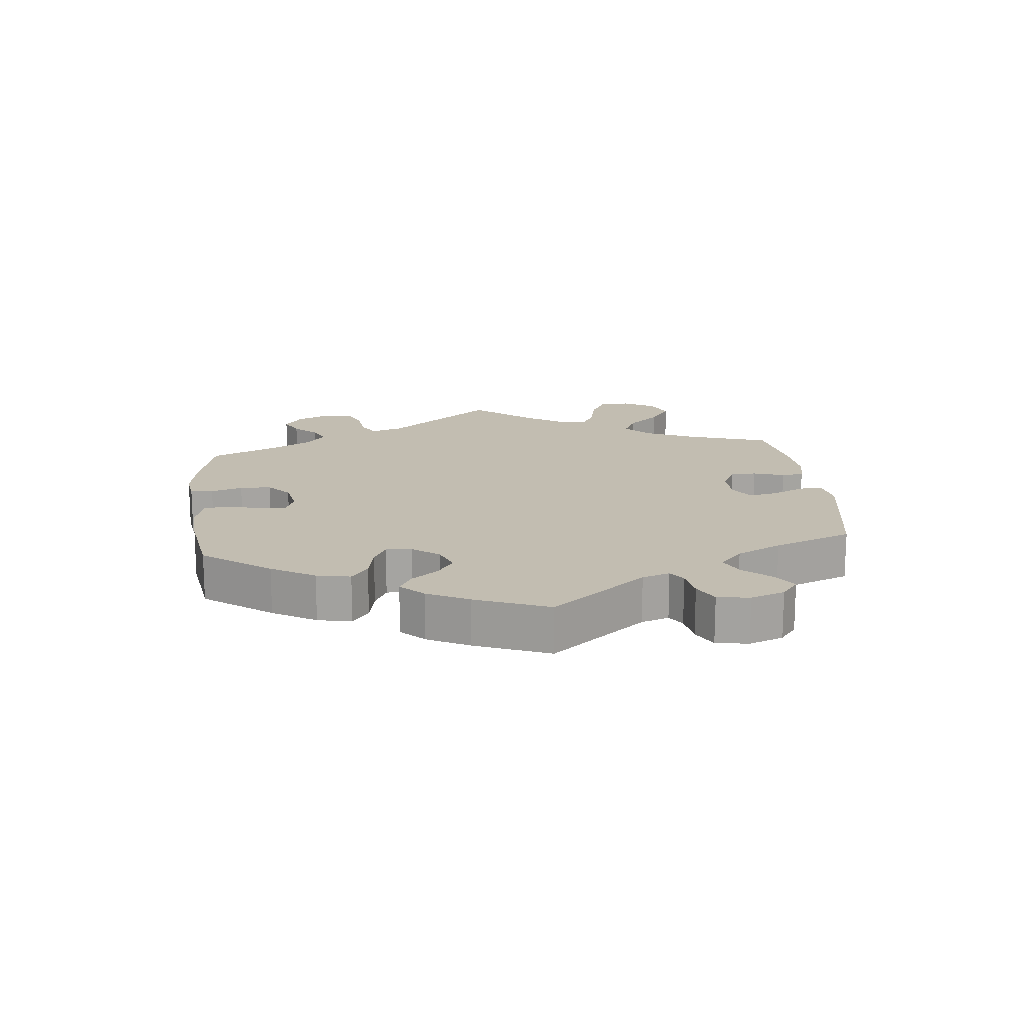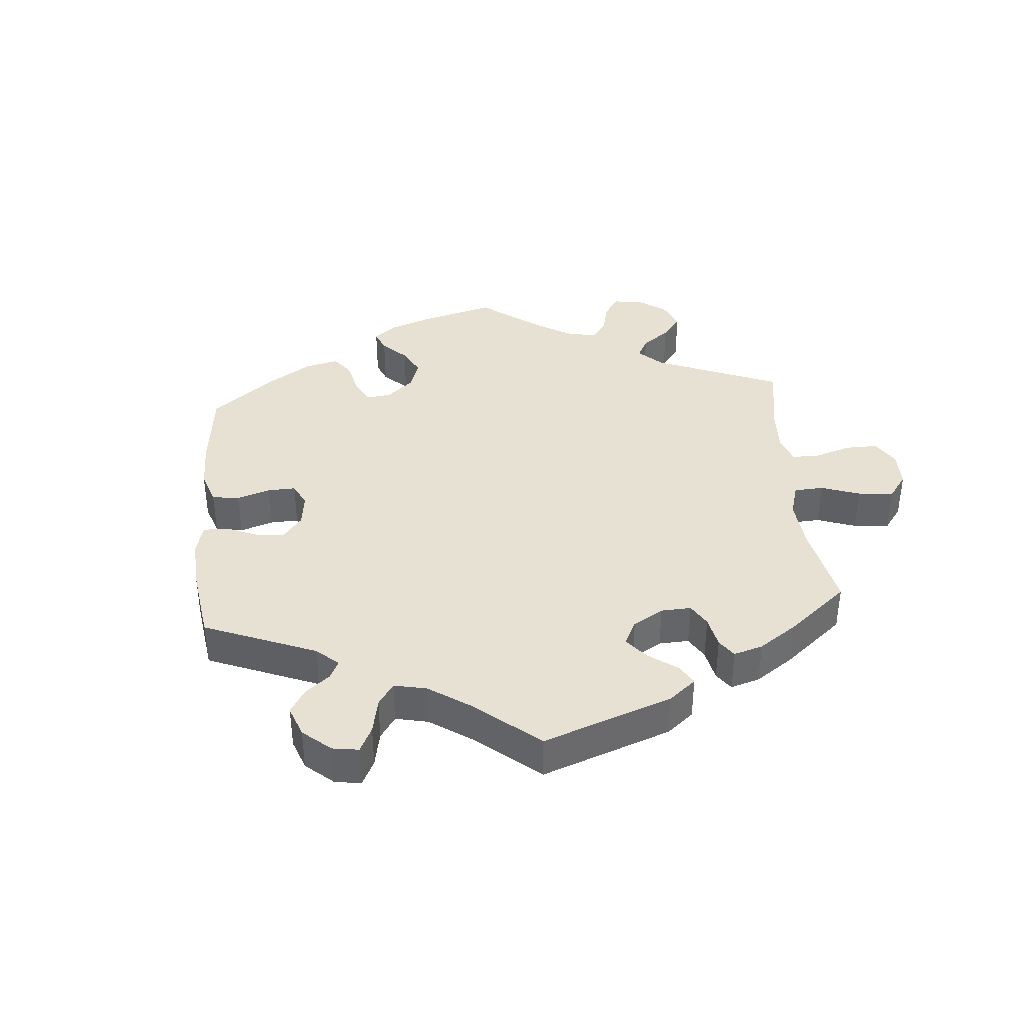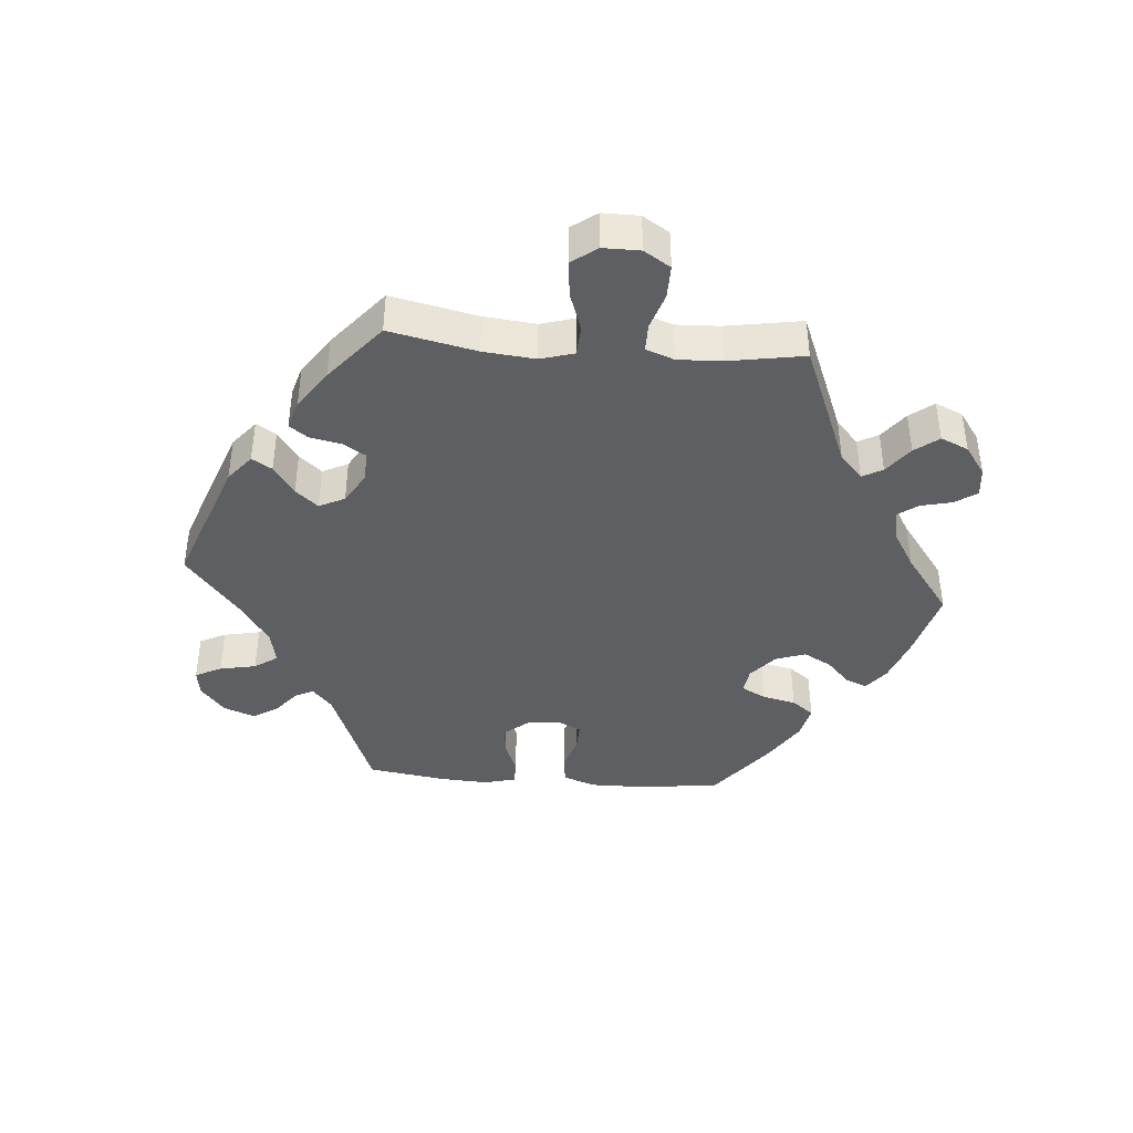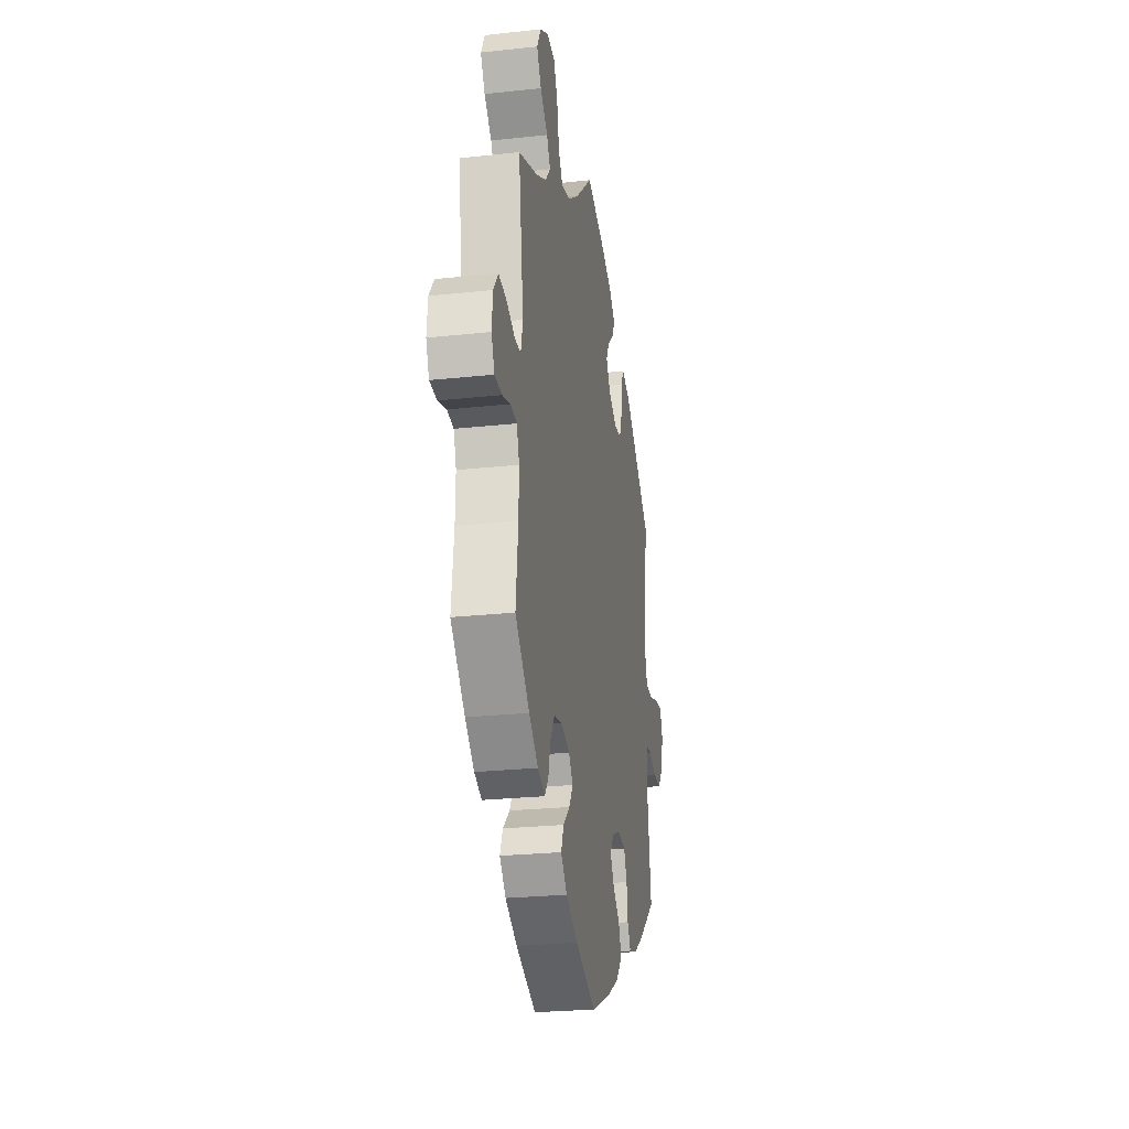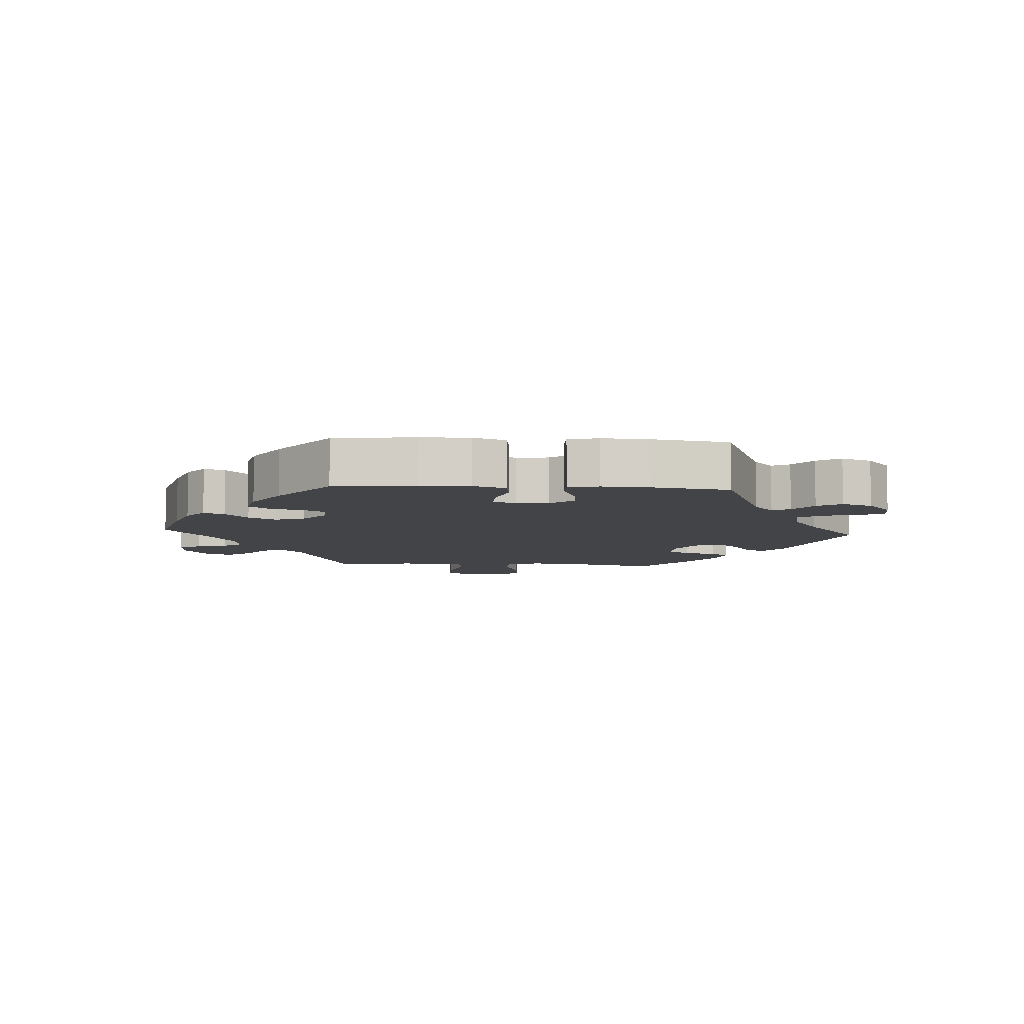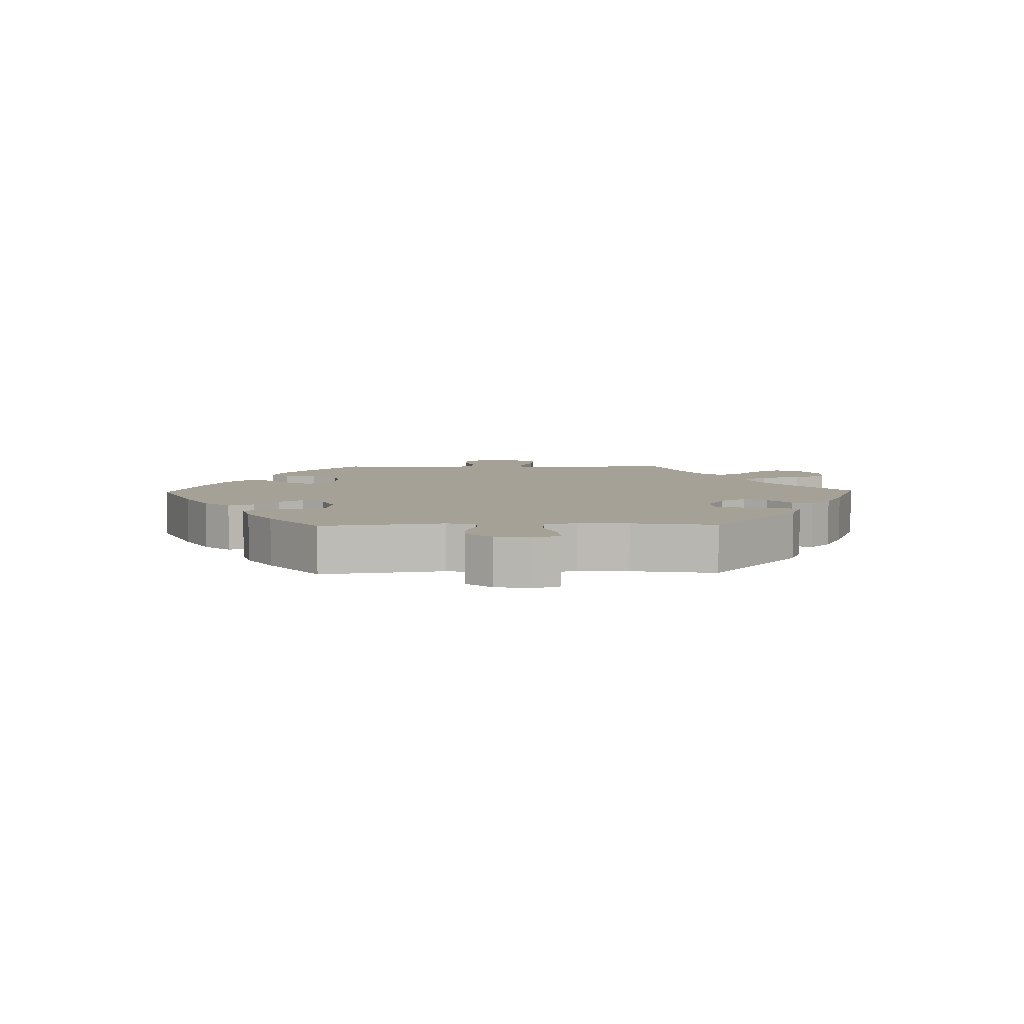
<metadata>
{"format":"obj","ext":"obj","renderer":"f3d","projection":"perspective","resolution":1024,"background":"white","views":[{"elev":16.9,"azim":-126.2,"up":"+Y"},{"elev":38.9,"azim":-64.8,"up":"+Y"},{"elev":-41.2,"azim":25.4,"up":"+Y"},{"elev":-25.3,"azim":99.9,"up":"+Z"},{"elev":-7.9,"azim":-153.5,"up":"+Y"},{"elev":6.2,"azim":-91.4,"up":"+Y"}]}
</metadata>
<code>
v -0.116 0.07 -0.527
v -0.183 0.07 -0.489
v -0.218 0.07 -0.449
v -0.202 0.07 -0.41
v -0.162 0.07 -0.374
v -0.139 0.07 -0.338
v -0.161 0.07 -0.305
v -0.208 0.07 -0.285
v -0.254 0.07 -0.292
v -0.272 0.07 -0.332
v -0.279 0.07 -0.384
v -0.298 0.07 -0.417
v -0.345 0.07 -0.404
v -0.405 0.07 -0.365
v -0.501 0.07 -0.289
v -0.474 0.07 -0.105
v -0.483 0.07 -0.061
v -0.514 0.07 -0.059
v -0.559 0.07 -0.076
v -0.603 0.07 -0.077
v -0.635 0.07 -0.038
v -0.645 0.07 0.017
v -0.63 0.07 0.055
v -0.586 0.07 0.052
v -0.533 0.07 0.034
v -0.491 0.07 0.037
v -0.475 0.07 0.086
v -0.48 0.07 0.162
v -0.501 0.07 0.289
v -0.339 0.07 0.424
v -0.29 0.07 0.442
v -0.273 0.07 0.411
v -0.268 0.07 0.357
v -0.253 0.07 0.315
v -0.21 0.07 0.312
v -0.163 0.07 0.338
v -0.138 0.07 0.377
v -0.157 0.07 0.412
v -0.194 0.07 0.445
v -0.208 0.07 0.476
v -0.174 0.07 0.508
v -0.11 0.07 0.538
v 0 0.07 0.578
v 0.1 0.07 0.488
v 0.164 0.07 0.442
v 0.216 0.07 0.429
v 0.241 0.07 0.467
v 0.253 0.07 0.529
v 0.276 0.07 0.579
v 0.323 0.07 0.584
v 0.371 0.07 0.556
v 0.393 0.07 0.514
v 0.367 0.07 0.471
v 0.324 0.07 0.432
v 0.303 0.07 0.396
v 0.332 0.07 0.361
v 0.391 0.07 0.33
v 0.5 0.07 0.289
v 0.471 0.07 0.084
v 0.482 0.07 0.035
v 0.517 0.07 0.034
v 0.566 0.07 0.054
v 0.611 0.07 0.06
v 0.638 0.07 0.023
v 0.643 0.07 -0.031
v 0.625 0.07 -0.072
v 0.584 0.07 -0.074
v 0.538 0.07 -0.06
v 0.501 0.07 -0.064
v 0.486 0.07 -0.107
v 0.487 0.07 -0.175
v 0.5 0.07 -0.289
v 0.418 0.07 -0.37
v 0.366 0.07 -0.413
v 0.324 0.07 -0.43
v 0.303 0.07 -0.402
v 0.291 0.07 -0.353
v 0.266 0.07 -0.312
v 0.219 0.07 -0.303
v 0.169 0.07 -0.32
v 0.145 0.07 -0.351
v 0.167 0.07 -0.386
v 0.205 0.07 -0.421
v 0.221 0.07 -0.459
v 0.185 0.07 -0.497
v 0.117 0.07 -0.532
v 0.001 0.07 -0.578
v -0.116 0 -0.527
v -0.183 0 -0.489
v -0.218 0 -0.449
v -0.202 0 -0.41
v -0.162 0 -0.374
v -0.139 0 -0.338
v -0.161 0 -0.305
v -0.208 0 -0.285
v -0.254 0 -0.292
v -0.272 0 -0.332
v -0.279 0 -0.384
v -0.298 0 -0.417
v -0.345 0 -0.404
v -0.405 0 -0.365
v -0.501 0 -0.289
v -0.474 0 -0.105
v -0.483 0 -0.061
v -0.514 0 -0.059
v -0.559 0 -0.076
v -0.603 0 -0.077
v -0.635 0 -0.038
v -0.645 0 0.017
v -0.63 0 0.055
v -0.586 0 0.052
v -0.533 0 0.034
v -0.491 0 0.037
v -0.475 0 0.086
v -0.48 0 0.162
v -0.501 0 0.289
v -0.339 0 0.424
v -0.29 0 0.442
v -0.273 0 0.411
v -0.268 0 0.357
v -0.253 0 0.315
v -0.21 0 0.312
v -0.163 0 0.338
v -0.138 0 0.377
v -0.157 0 0.412
v -0.194 0 0.445
v -0.208 0 0.476
v -0.174 0 0.508
v -0.11 0 0.538
v 0 0 0.578
v 0.1 0 0.488
v 0.164 0 0.442
v 0.216 0 0.429
v 0.241 0 0.467
v 0.253 0 0.529
v 0.276 0 0.579
v 0.323 0 0.584
v 0.371 0 0.556
v 0.393 0 0.514
v 0.367 0 0.471
v 0.324 0 0.432
v 0.303 0 0.396
v 0.332 0 0.361
v 0.391 0 0.33
v 0.5 0 0.289
v 0.471 0 0.084
v 0.482 0 0.035
v 0.517 0 0.034
v 0.566 0 0.054
v 0.611 0 0.06
v 0.638 0 0.023
v 0.643 0 -0.031
v 0.625 0 -0.072
v 0.584 0 -0.074
v 0.538 0 -0.06
v 0.501 0 -0.064
v 0.486 0 -0.107
v 0.487 0 -0.175
v 0.5 0 -0.289
v 0.418 0 -0.37
v 0.366 0 -0.413
v 0.324 0 -0.43
v 0.303 0 -0.402
v 0.291 0 -0.353
v 0.266 0 -0.312
v 0.219 0 -0.303
v 0.169 0 -0.32
v 0.145 0 -0.351
v 0.167 0 -0.386
v 0.205 0 -0.421
v 0.221 0 -0.459
v 0.185 0 -0.497
v 0.117 0 -0.532
v 0.001 0 -0.578
f 82 83 84 85
f 81 82 85 86
f 74 75 76 77
f 74 77 78
f 71 72 73 74
f 70 71 74 78
f 69 70 78 79
f 65 66 67 68
f 65 68 69
f 64 65 69
f 61 62 63 64
f 60 61 64 69
f 59 60 69 79
f 57 58 59 79
f 51 52 53 54
f 51 54 55
f 50 51 55
f 47 48 49 50
f 46 47 50 55
f 45 46 55 56
f 41 42 43 44
f 41 44 45
f 38 39 40 41
f 37 38 41 45
f 36 37 45 56
f 30 31 32 33
f 28 29 30 33
f 27 28 33 34
f 26 27 34 35
f 22 23 24 25
f 22 25 26
f 21 22 26
f 18 19 20 21
f 17 18 21 26
f 16 17 26 35
f 10 11 12 13
f 9 10 13 14
f 2 3 4 5
f 2 5 6
f 1 2 6
f 81 86 87 1
f 56 57 79 80
f 9 14 15 16
f 8 9 16 35
f 7 8 35 36
f 80 81 1 6
f 36 56 80
f 6 7 36 80
f 172 171 170 169
f 173 172 169 168
f 164 163 162 161
f 165 164 161
f 161 160 159 158
f 165 161 158 157
f 166 165 157 156
f 155 154 153 152
f 156 155 152
f 156 152 151
f 151 150 149 148
f 156 151 148 147
f 166 156 147 146
f 166 146 145 144
f 141 140 139 138
f 142 141 138
f 142 138 137
f 137 136 135 134
f 142 137 134 133
f 143 142 133 132
f 131 130 129 128
f 132 131 128
f 128 127 126 125
f 132 128 125 124
f 143 132 124 123
f 120 119 118 117
f 120 117 116 115
f 121 120 115 114
f 122 121 114 113
f 112 111 110 109
f 113 112 109
f 113 109 108
f 108 107 106 105
f 113 108 105 104
f 122 113 104 103
f 100 99 98 97
f 101 100 97 96
f 92 91 90 89
f 93 92 89
f 93 89 88
f 88 174 173 168
f 167 166 144 143
f 103 102 101 96
f 122 103 96 95
f 123 122 95 94
f 93 88 168 167
f 167 143 123
f 167 123 94 93
f 1 88 89 2
f 2 89 90 3
f 3 90 91 4
f 4 91 92 5
f 5 92 93 6
f 6 93 94 7
f 7 94 95 8
f 8 95 96 9
f 9 96 97 10
f 10 97 98 11
f 11 98 99 12
f 12 99 100 13
f 13 100 101 14
f 14 101 102 15
f 15 102 103 16
f 16 103 104 17
f 17 104 105 18
f 18 105 106 19
f 19 106 107 20
f 20 107 108 21
f 21 108 109 22
f 22 109 110 23
f 23 110 111 24
f 24 111 112 25
f 25 112 113 26
f 26 113 114 27
f 27 114 115 28
f 28 115 116 29
f 29 116 117 30
f 30 117 118 31
f 31 118 119 32
f 32 119 120 33
f 33 120 121 34
f 34 121 122 35
f 35 122 123 36
f 36 123 124 37
f 37 124 125 38
f 38 125 126 39
f 39 126 127 40
f 40 127 128 41
f 41 128 129 42
f 42 129 130 43
f 43 130 131 44
f 44 131 132 45
f 45 132 133 46
f 46 133 134 47
f 47 134 135 48
f 48 135 136 49
f 49 136 137 50
f 50 137 138 51
f 51 138 139 52
f 52 139 140 53
f 53 140 141 54
f 54 141 142 55
f 55 142 143 56
f 56 143 144 57
f 57 144 145 58
f 58 145 146 59
f 59 146 147 60
f 60 147 148 61
f 61 148 149 62
f 62 149 150 63
f 63 150 151 64
f 64 151 152 65
f 65 152 153 66
f 66 153 154 67
f 67 154 155 68
f 68 155 156 69
f 69 156 157 70
f 70 157 158 71
f 71 158 159 72
f 72 159 160 73
f 73 160 161 74
f 74 161 162 75
f 75 162 163 76
f 76 163 164 77
f 77 164 165 78
f 78 165 166 79
f 79 166 167 80
f 80 167 168 81
f 81 168 169 82
f 82 169 170 83
f 83 170 171 84
f 84 171 172 85
f 85 172 173 86
f 86 173 174 87
f 87 174 88 1

</code>
